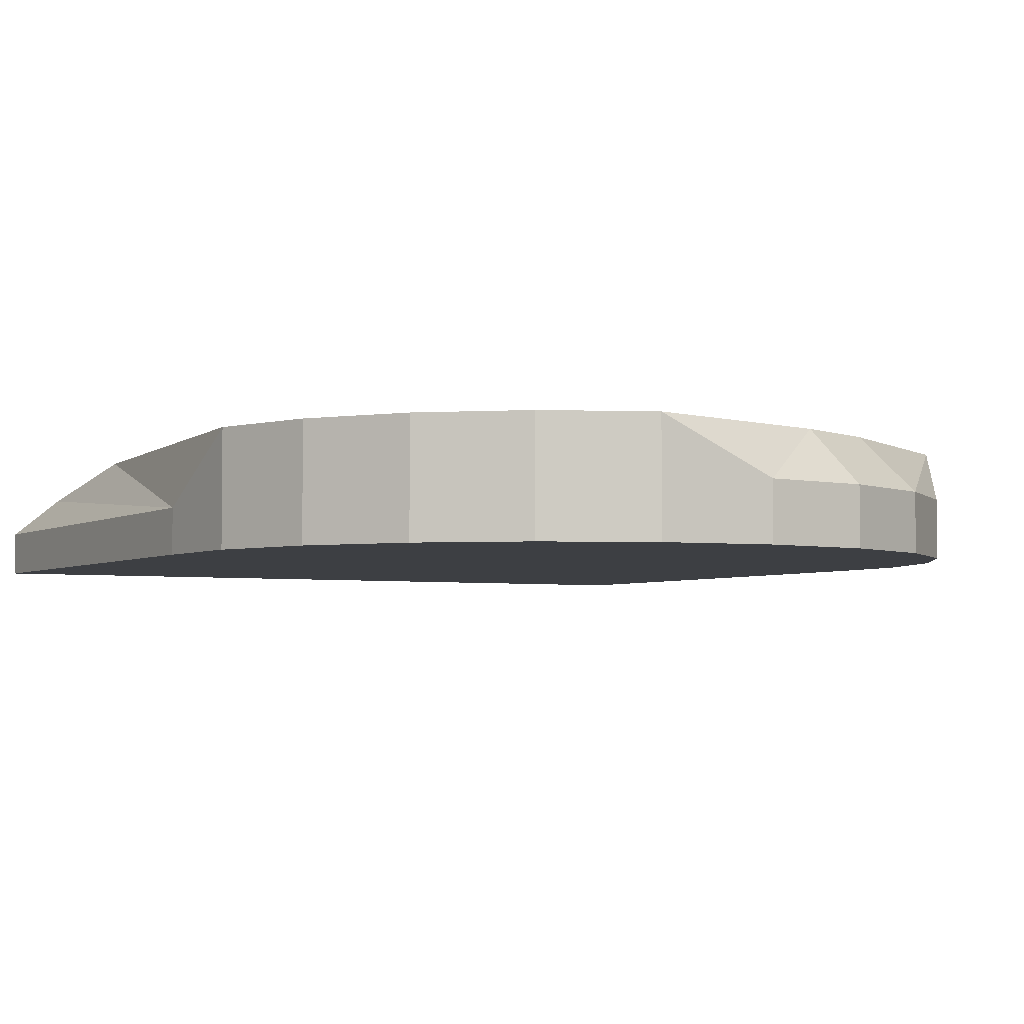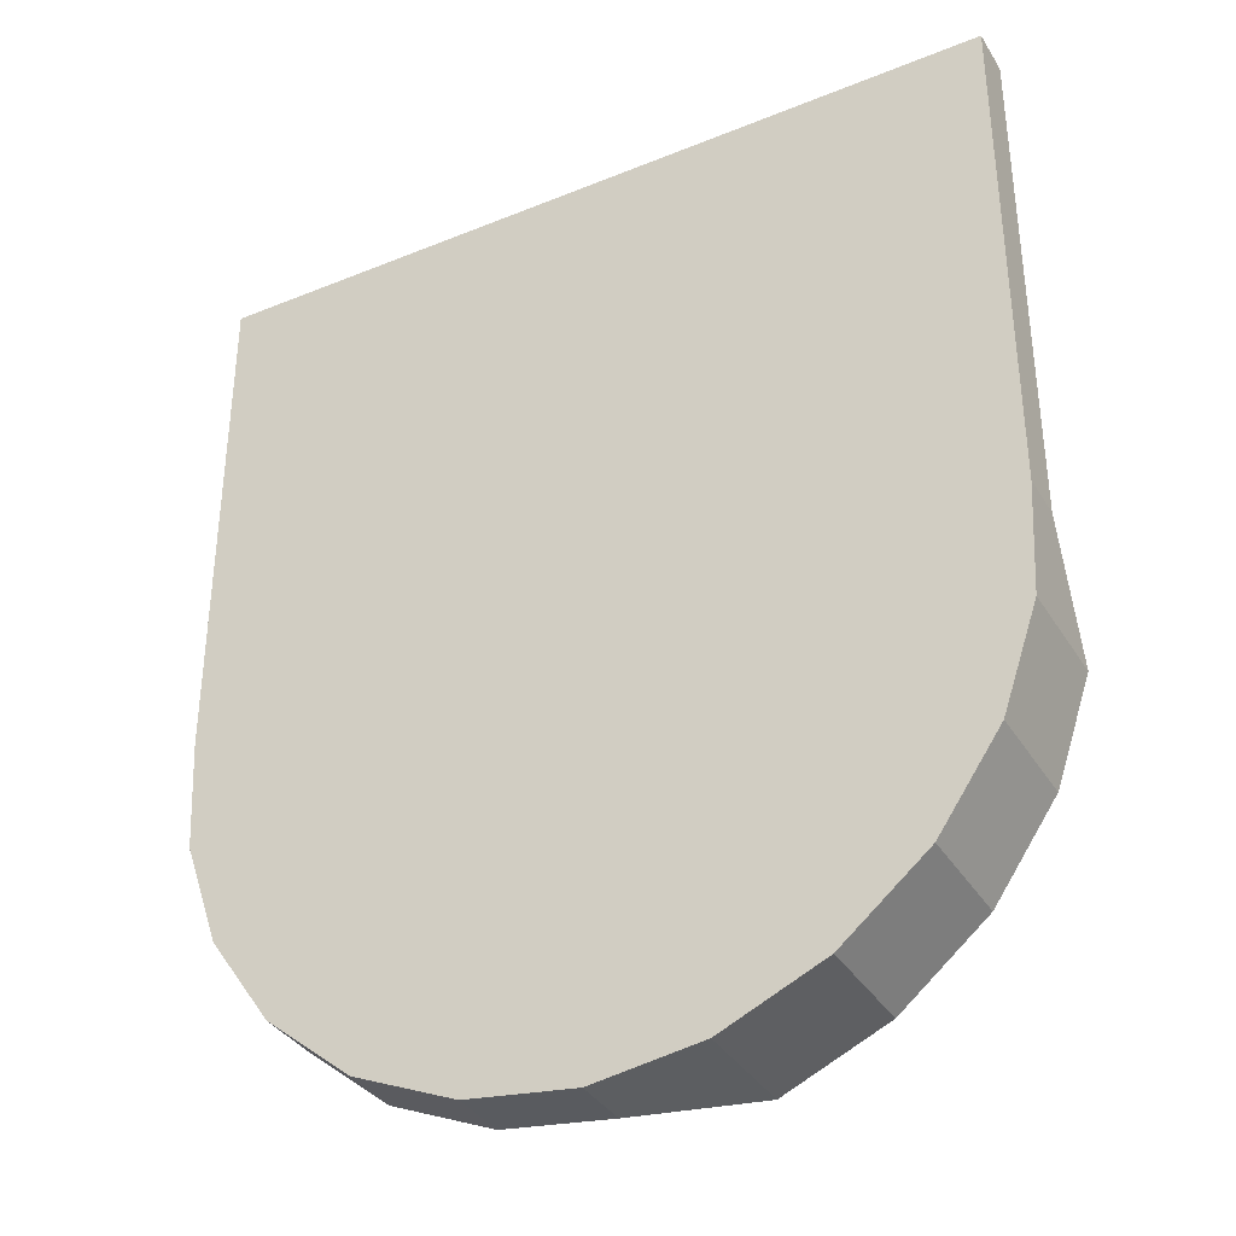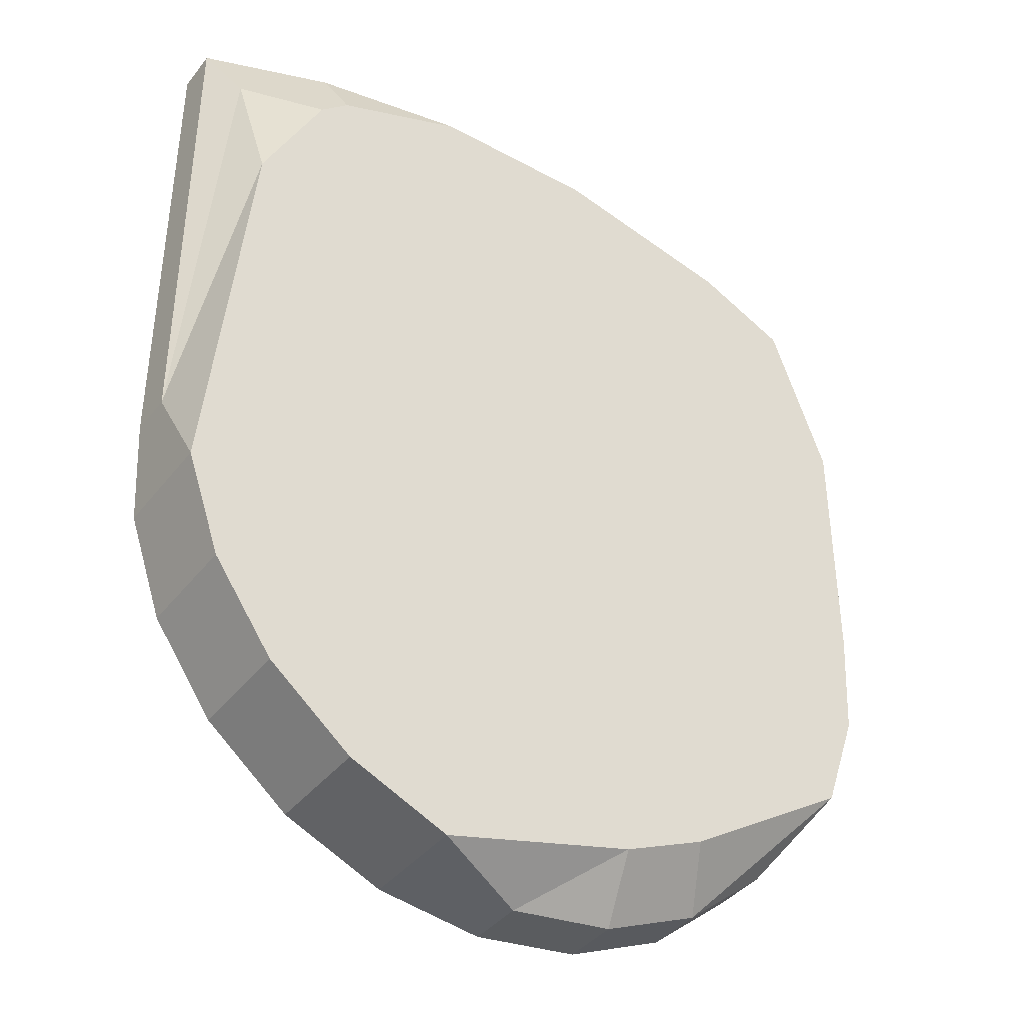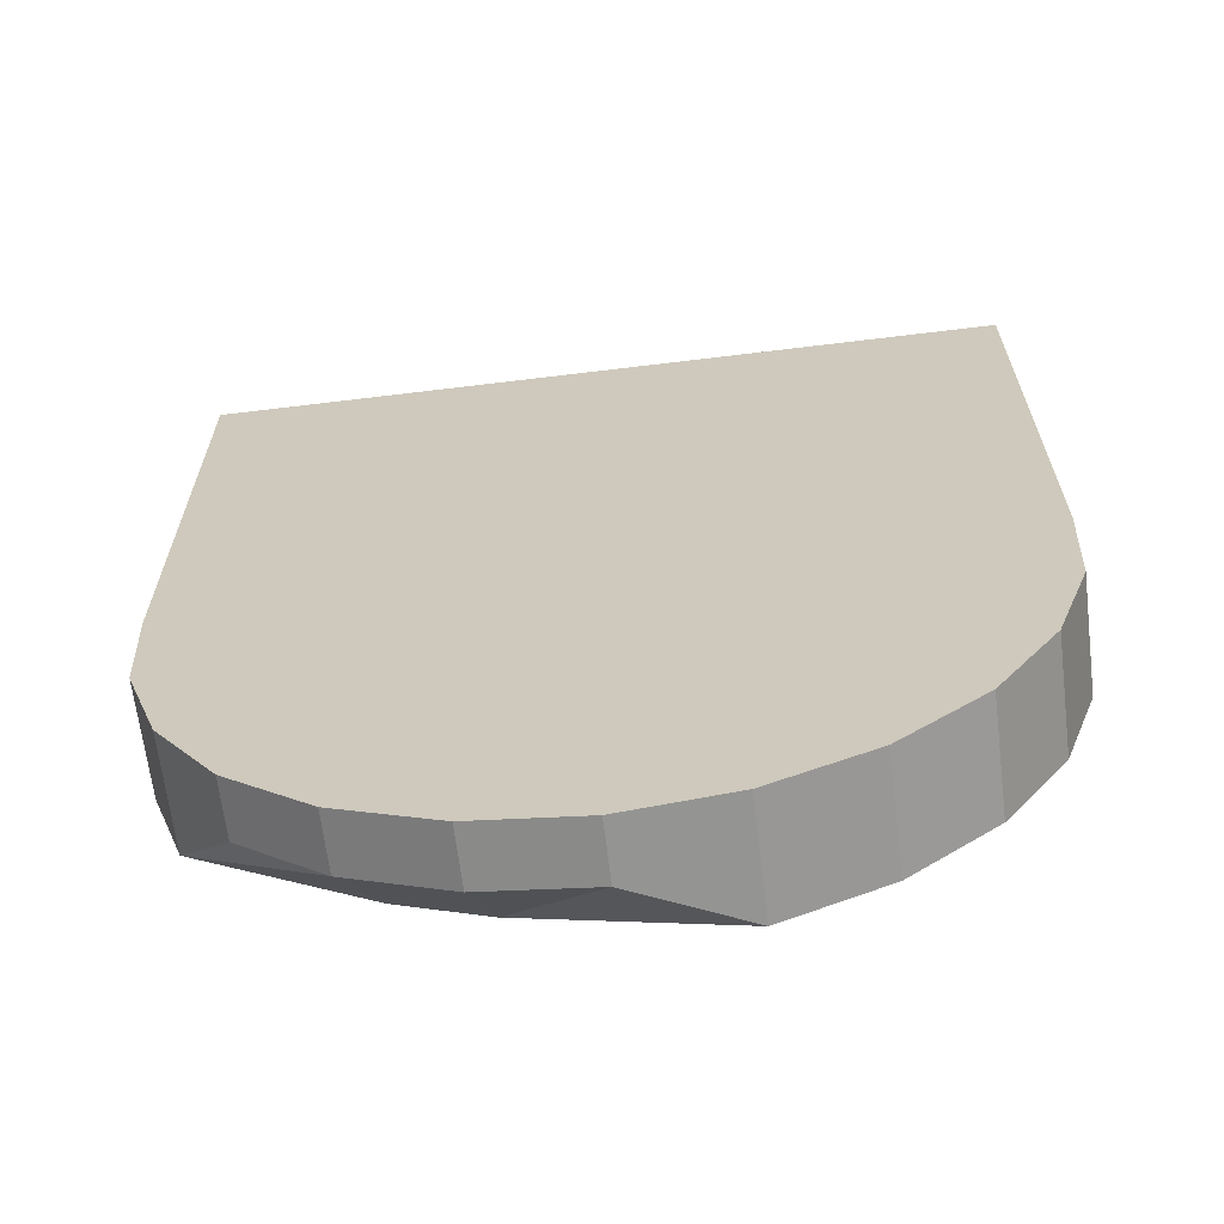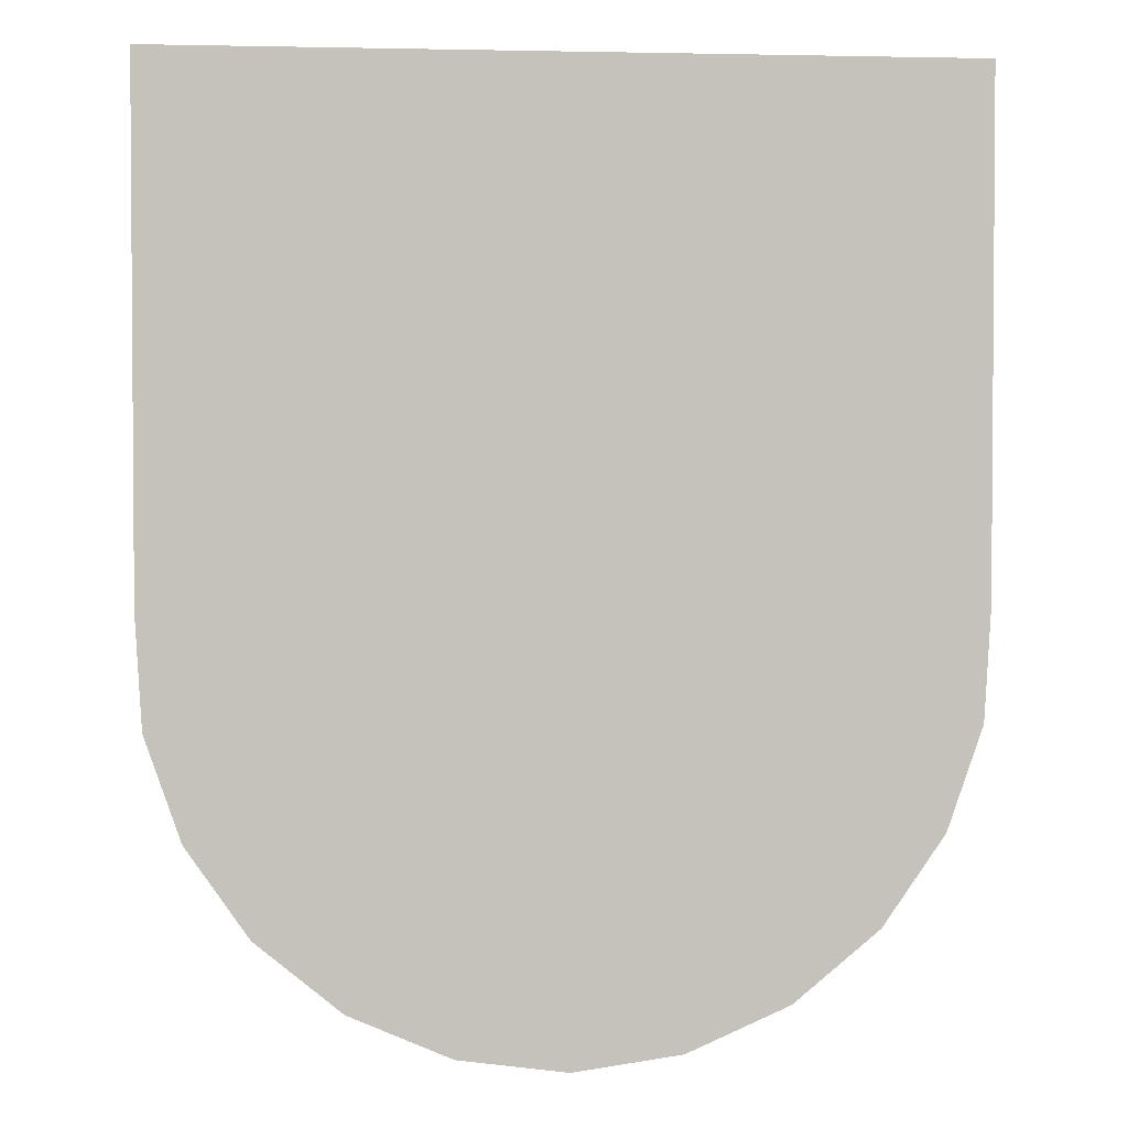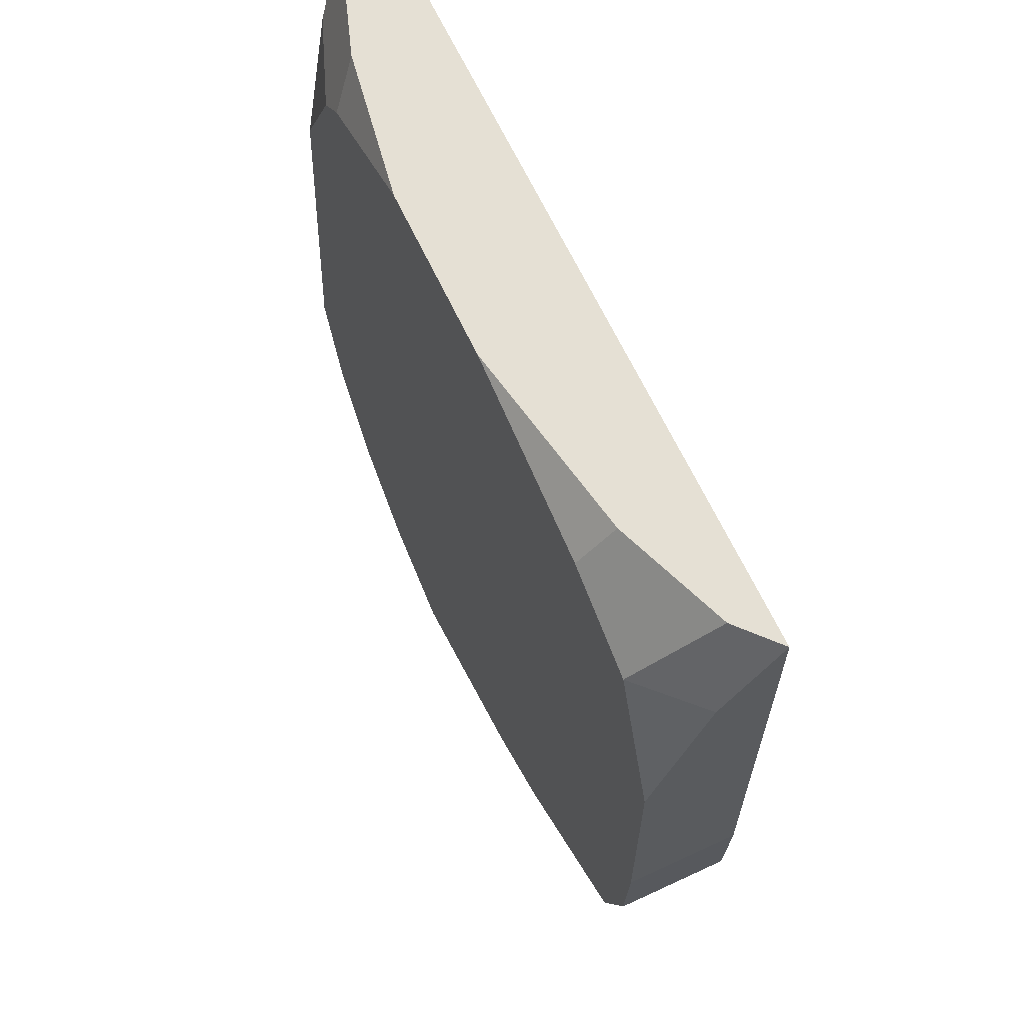
<metadata>
{"format":"obj","ext":"obj","renderer":"f3d","projection":"perspective","resolution":1024,"background":"white","views":[{"elev":-3.9,"azim":150.7,"up":"+Y"},{"elev":-36.2,"azim":28.0,"up":"+Z"},{"elev":-39.6,"azim":145.9,"up":"+Z"},{"elev":-65.6,"azim":7.0,"up":"+Z"},{"elev":2.5,"azim":-6.0,"up":"+Z"},{"elev":65.2,"azim":-115.1,"up":"+Z"}]}
</metadata>
<code>
o ITMI_STONEPLATE_READ_02
v -0.1876 0.02971 -0.133
v 0.2095 -0.03017 0.2487
v -0.2095 -0.03017 0.2487
v 0.05669 0.02971 -0.2405
v 0.155 -0.03017 -0.18
v 0.05669 -0.03017 -0.2405
v 0.2062 0.02971 -0.07889
v -0.155 -0.03017 -0.18
v -0.02755 0.02971 0.2487
v -0.05669 -0.03017 -0.2405
v -0.2095 0.02971 0.1166
v -0.1784 0.02971 0.203
v 0.2095 -0.006294 0.2487
v 0.155 0.02971 -0.18
v -0.2062 -0.03017 -0.07889
v -0.1101 0.000706 -0.2171
v 0.2062 -0.03017 -0.07889
v 0.1844 0.02971 0.1402
v 0.06355 0.02971 0.2487
v -0 0.000706 -0.2482
v 0.2095 -0.006294 -0.02073
v -0.04876 0.02971 -0.2123
v 0.1507 0.02971 0.2069
v -0.2062 0.02971 -0.07889
v -0.1888 -0.01161 0.2487
v 0.1101 -0.03017 -0.2171
v -0.1101 -0.03017 -0.2171
v 0.1101 0.02971 -0.2171
v -0.155 0.000706 -0.18
v -0.05669 0.000706 -0.2405
v -0.1876 -0.03017 -0.133
v -0 -0.03017 -0.2482
v 0.1876 0.02971 -0.133
v 0.1876 -0.03017 -0.133
v -0.2095 0.000388 0.2047
v -0.1301 0.01081 0.2487
v 0.1433 0.01641 0.2487
v 0.1945 0.01232 0.2132
v -0.1286 0.02971 0.2263
v -0.09474 0.02971 -0.1922
v 0.1349 0.02971 0.2212
v -0.2095 0.02971 -0.02073
v 0.2095 -0.03017 -0.02073
v -0.2095 -0.03017 -0.02073
f 2 3 43
f 9 18 7
f 42 11 7
f 3 44 43
f 40 1 33
f 6 32 20
f 5 32 26
f 4 28 26
f 2 43 21
f 5 26 28
f 11 42 44
f 40 16 1
f 39 9 7
f 36 2 19
f 27 10 34
f 1 29 8
f 35 11 44
f 9 39 36
f 11 35 12
f 11 12 7
f 21 13 2
f 2 37 19
f 4 33 14
f 14 33 34
f 31 8 34
f 8 31 1
f 10 27 16
f 16 30 10
f 17 34 33
f 17 15 34
f 18 38 21
f 37 41 19
f 19 9 36
f 9 19 41
f 6 20 4
f 16 40 30
f 7 21 43
f 21 7 18
f 4 22 33
f 4 20 22
f 23 38 18
f 9 23 18
f 1 24 33
f 24 1 31
f 25 12 35
f 3 2 36
f 26 6 4
f 26 32 6
f 27 8 29
f 8 27 34
f 4 14 28
f 28 14 5
f 29 16 27
f 29 1 16
f 30 20 32
f 30 22 20
f 31 15 24
f 15 31 34
f 32 10 30
f 10 32 34
f 24 7 33
f 33 7 17
f 34 5 14
f 34 32 5
f 25 35 3
f 3 35 44
f 3 36 25
f 36 39 25
f 37 2 13
f 23 37 38
f 37 13 38
f 38 13 21
f 39 12 25
f 12 39 7
f 22 40 33
f 22 30 40
f 9 41 23
f 41 37 23
f 24 42 7
f 42 24 15
f 43 17 7
f 43 44 17
f 15 44 42
f 44 15 17

</code>
